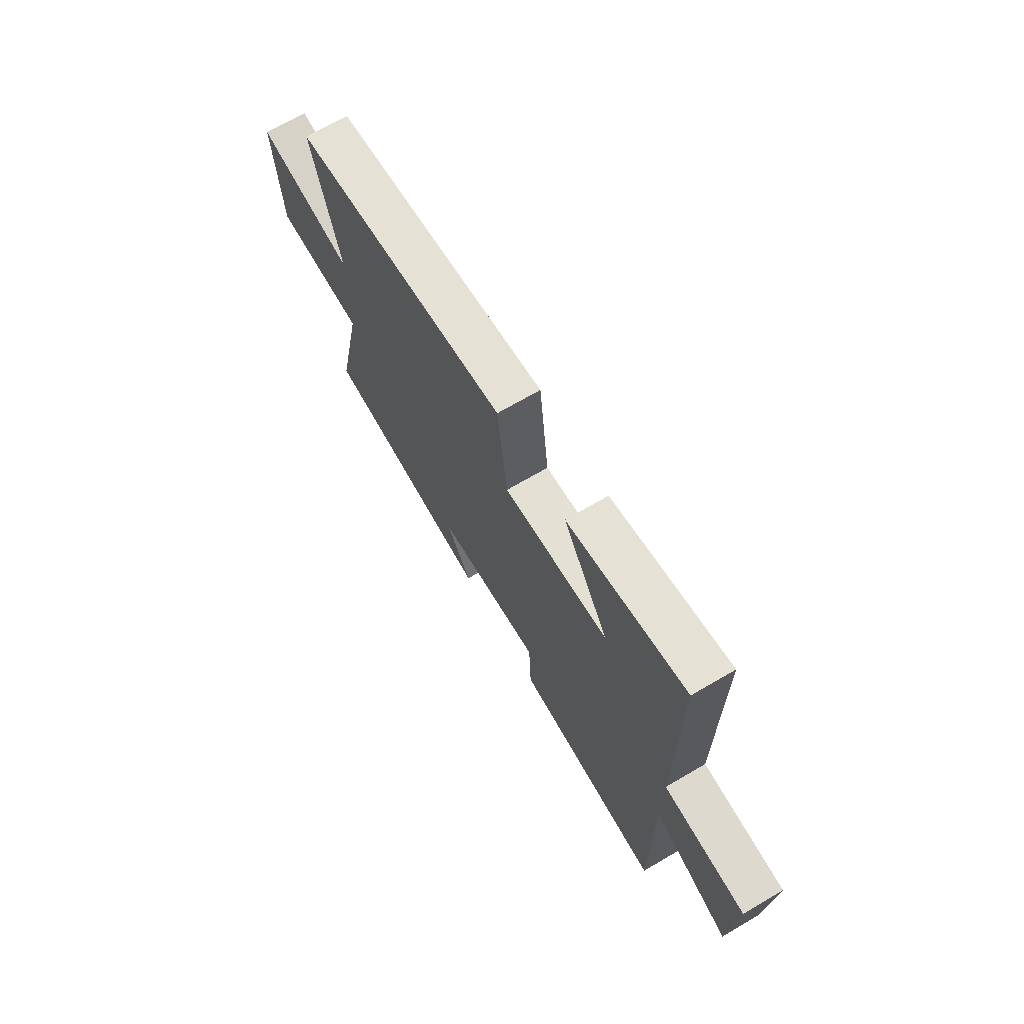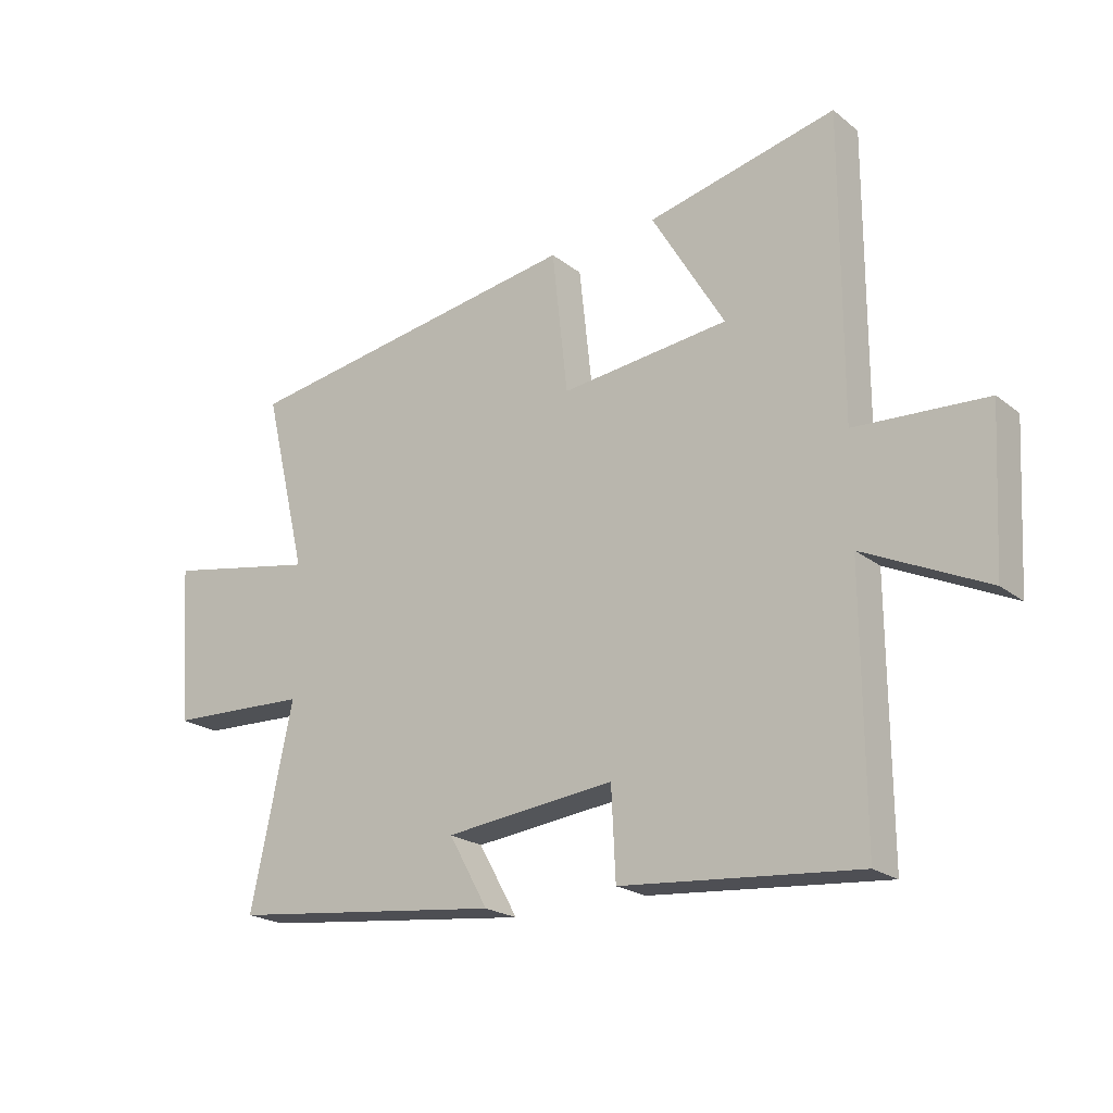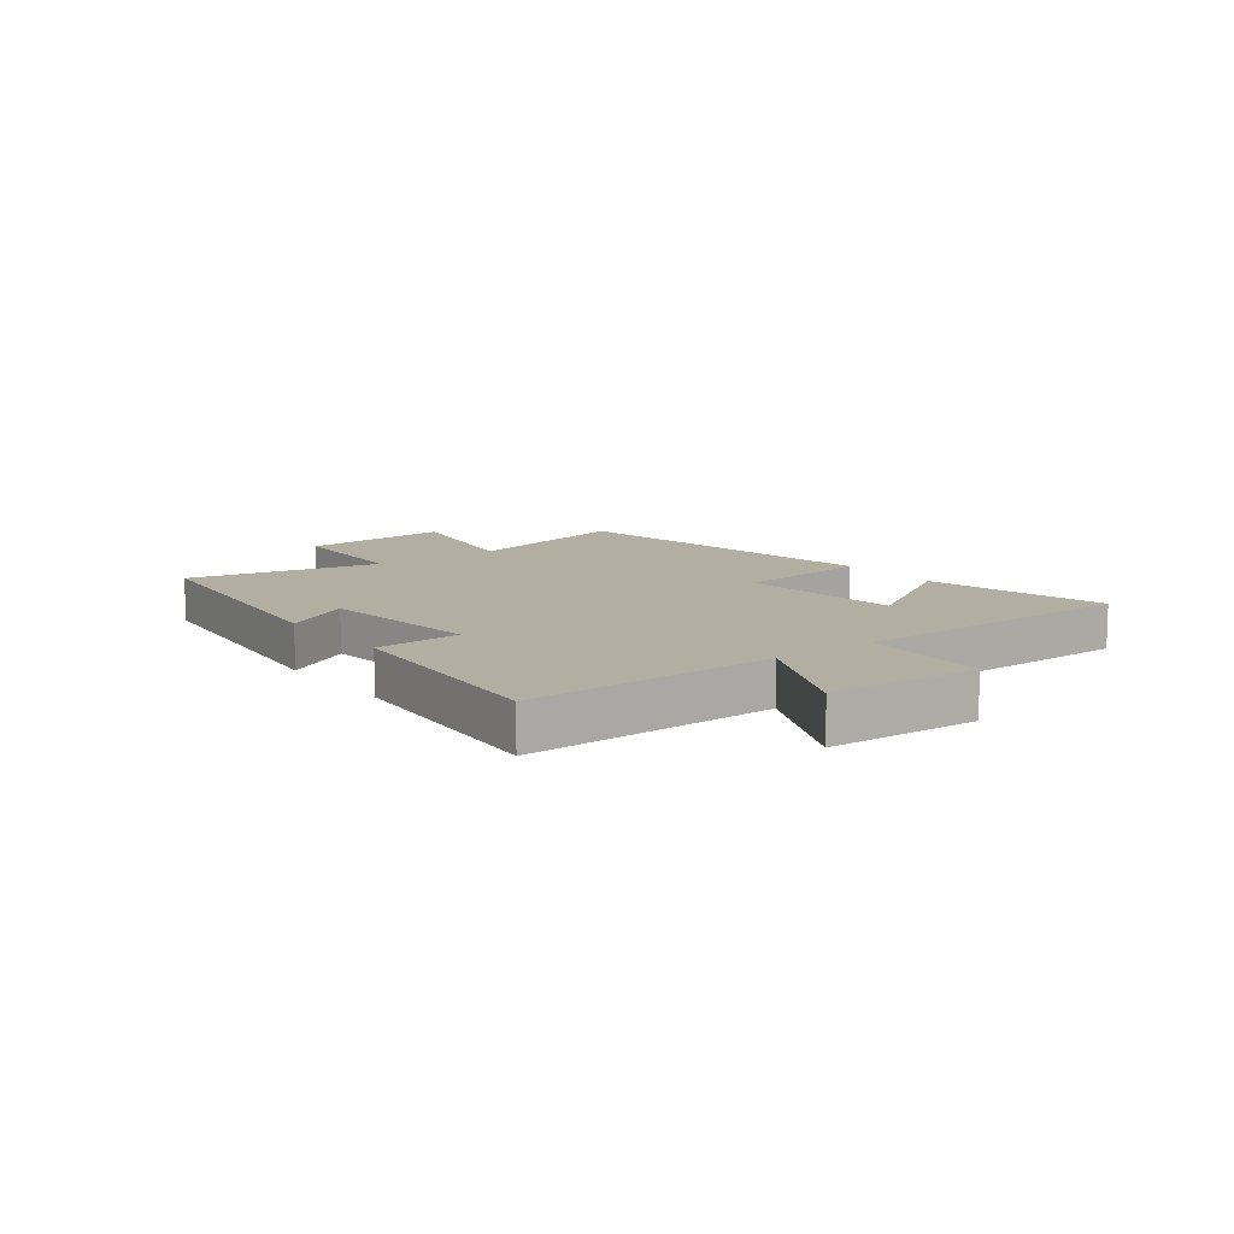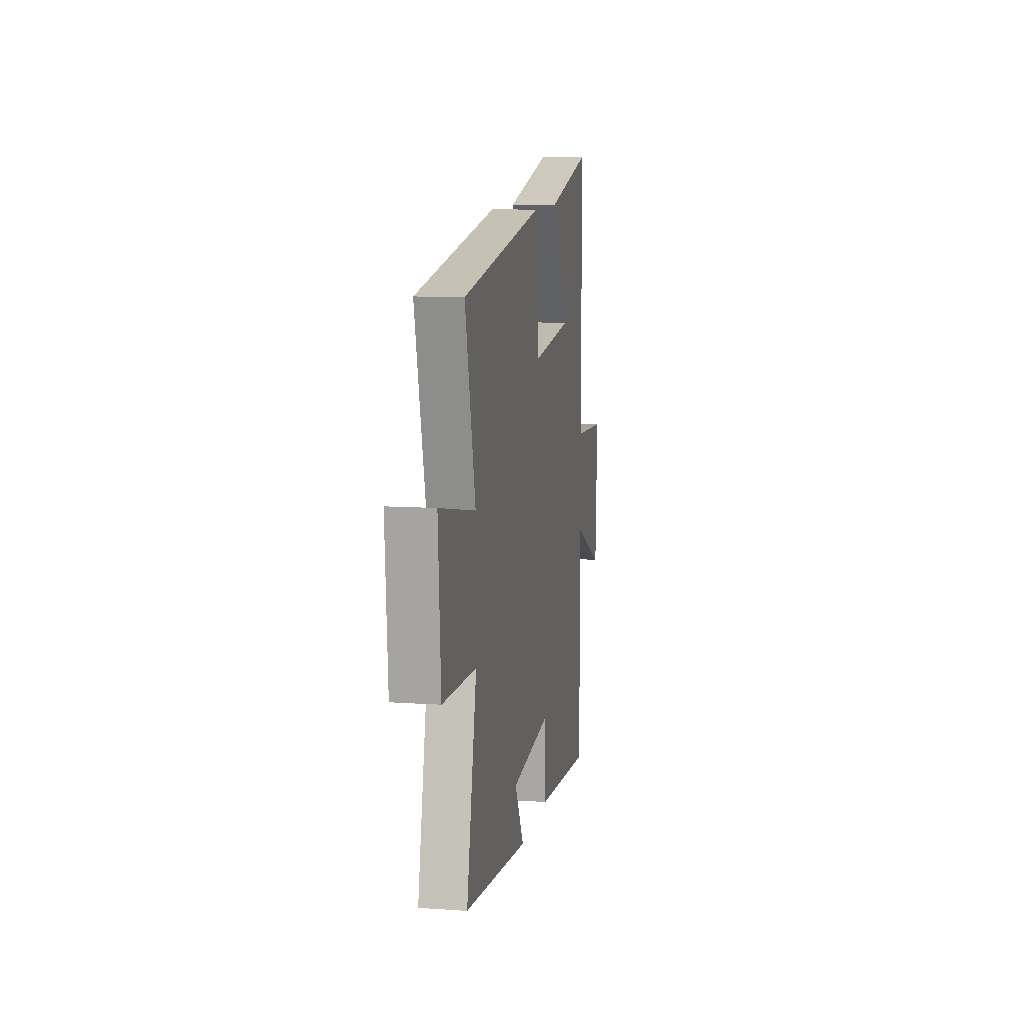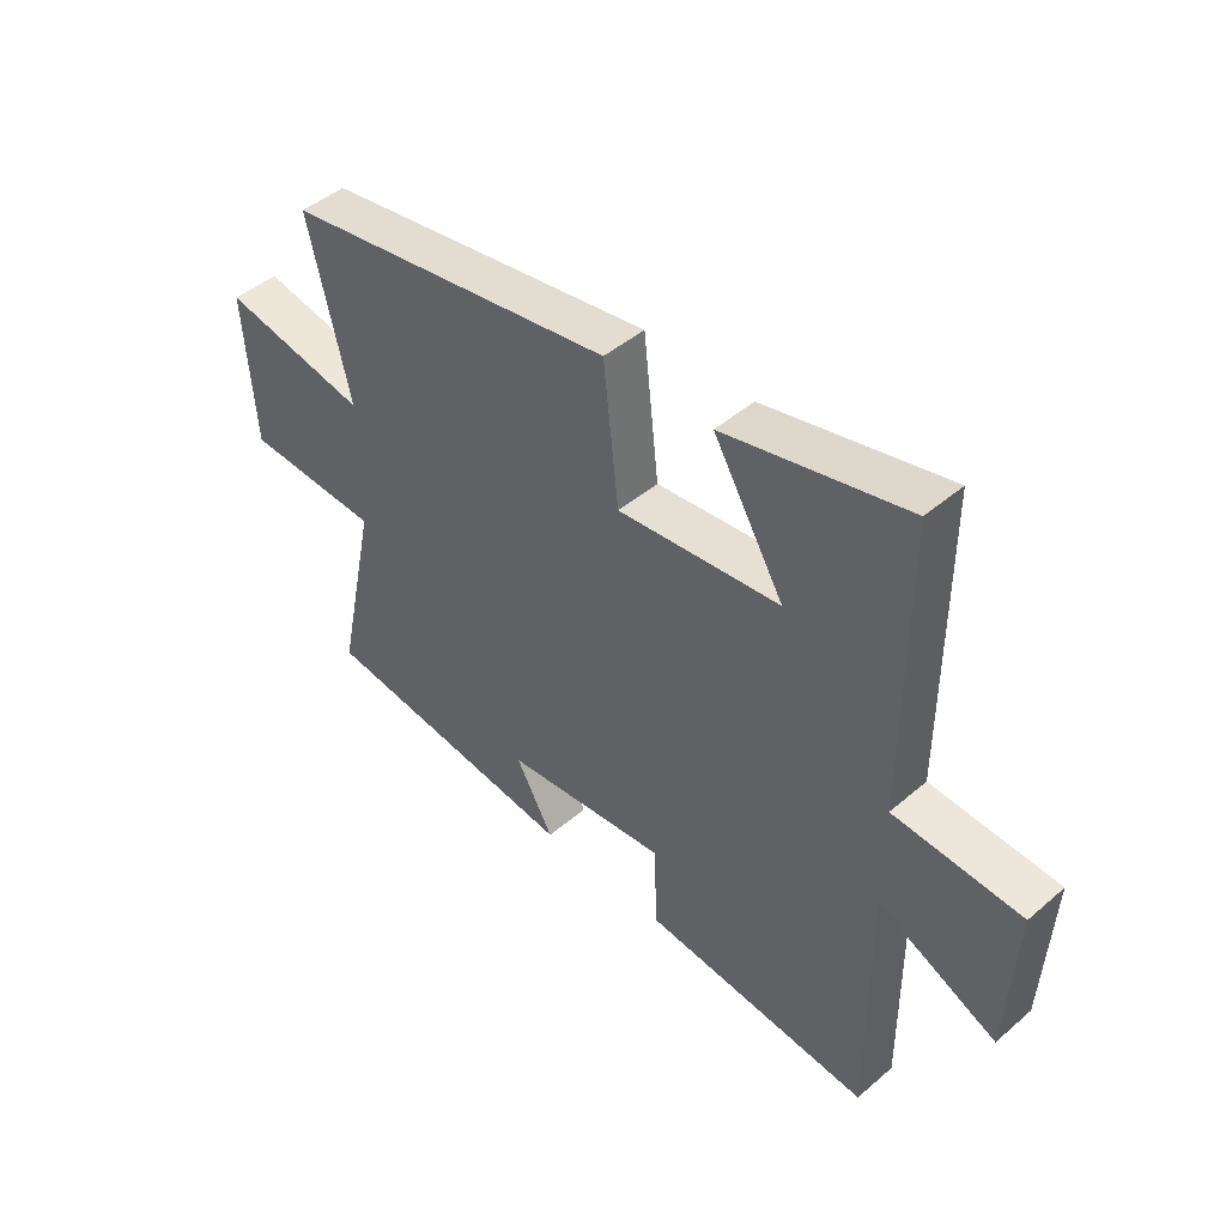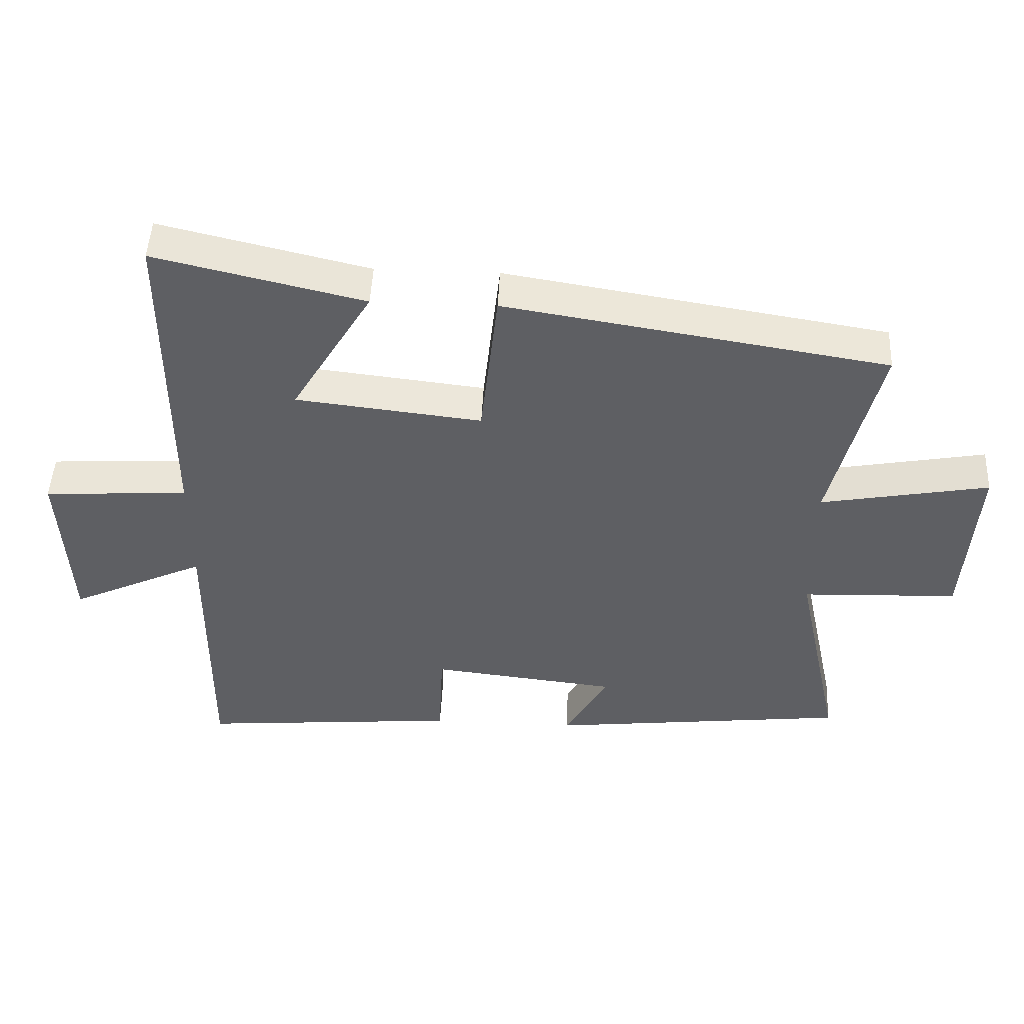
<metadata>
{"format":"obj","ext":"obj","renderer":"f3d","projection":"perspective","resolution":1024,"background":"white","views":[{"elev":69.3,"azim":-120.4,"up":"+Z"},{"elev":-21.3,"azim":-143.6,"up":"+Z"},{"elev":10.7,"azim":-127.3,"up":"+Y"},{"elev":10.0,"azim":100.1,"up":"+Z"},{"elev":45.7,"azim":-134.4,"up":"+Z"},{"elev":48.1,"azim":2.7,"up":"+Z"}]}
</metadata>
<code>
v -0.503 0.07 -0.534
v -0.5 0.07 -0.102
v -0.705 0.07 -0.198
v -0.719 0.07 0.064
v -0.5 0.07 0.076
v -0.5 0.07 0.574
v -0.186 0.07 0.5
v -0.308 0.07 0.295
v -0.028 0.07 0.263
v -0.002 0.07 0.5
v 0.572 0.07 0.407
v 0.5 0.07 0.107
v 0.753 0.07 0.154
v 0.735 0.07 -0.108
v 0.5 0.07 -0.117
v 0.57 0.07 -0.448
v 0.115 0.07 -0.5
v 0.18 0.07 -0.384
v -0.102 0.07 -0.352
v -0.109 0.07 -0.5
v -0.503 0 -0.534
v -0.5 0 -0.102
v -0.705 0 -0.198
v -0.719 0 0.064
v -0.5 0 0.076
v -0.5 0 0.574
v -0.186 0 0.5
v -0.308 0 0.295
v -0.028 0 0.263
v -0.002 0 0.5
v 0.572 0 0.407
v 0.5 0 0.107
v 0.753 0 0.154
v 0.735 0 -0.108
v 0.5 0 -0.117
v 0.57 0 -0.448
v 0.115 0 -0.5
v 0.18 0 -0.384
v -0.102 0 -0.352
v -0.109 0 -0.5
f 19 20 1 2
f 18 19 2
f 15 16 17 18
f 15 18 2
f 14 15 2
f 13 14 2
f 12 13 2
f 9 10 11 12
f 8 9 12 2
f 5 6 7 8
f 5 8 2 3
f 3 4 5
f 22 21 40 39
f 22 39 38
f 38 37 36 35
f 22 38 35
f 22 35 34
f 22 34 33
f 22 33 32
f 32 31 30 29
f 22 32 29 28
f 28 27 26 25
f 23 22 28 25
f 25 24 23
f 1 21 22 2
f 2 22 23 3
f 3 23 24 4
f 4 24 25 5
f 5 25 26 6
f 6 26 27 7
f 7 27 28 8
f 8 28 29 9
f 9 29 30 10
f 10 30 31 11
f 11 31 32 12
f 12 32 33 13
f 13 33 34 14
f 14 34 35 15
f 15 35 36 16
f 16 36 37 17
f 17 37 38 18
f 18 38 39 19
f 19 39 40 20
f 20 40 21 1

</code>
